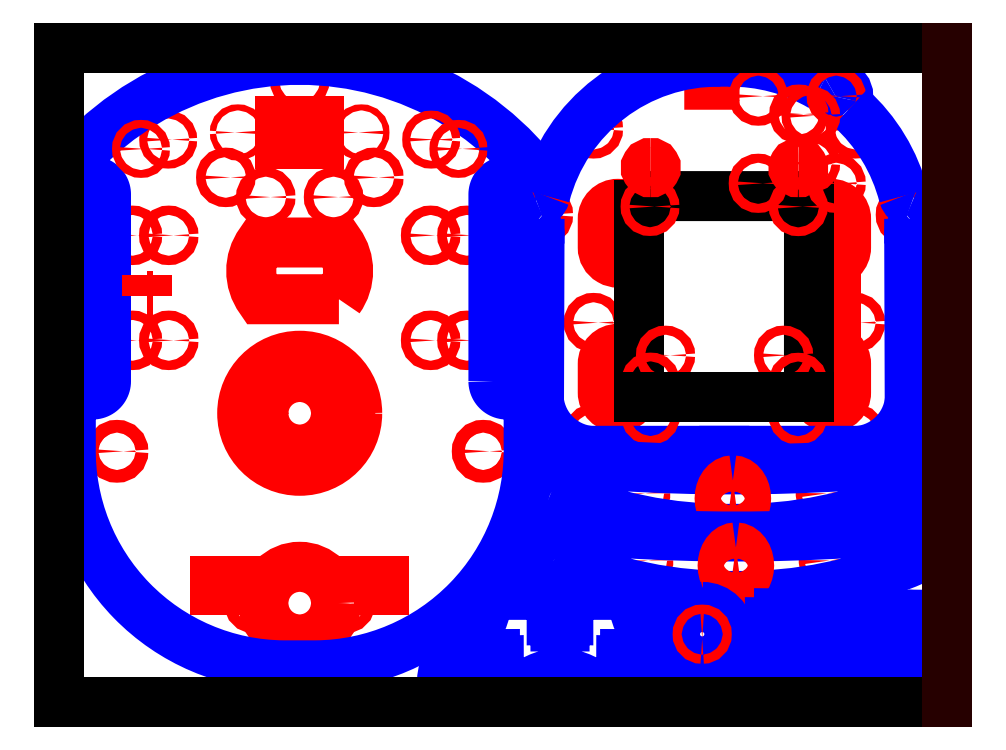
<metadata>
{"format":"dxf","ext":"dxf","renderer":"ezdxf+matplotlib","layout":"modelspace","background":"white","min_lineweight":24,"dpi":150}
</metadata>
<code>
0
SECTION
2
ENTITIES
0
INSERT
8
0
2
BOTTOM_PLATE
10
951.9
20
-253.3
30
0
0
INSERT
8
0
2
TOP_PLATE
10
465.2
20
109.5
30
0
50
270
0
INSERT
8
0
2
BUMPER
10
1962
20
415.4
30
0
50
90
0
INSERT
8
0
2
BUMPER
10
1963
20
393.2
30
0
50
90
0
INSERT
8
0
2
REAR_UPRIGHT
10
777.9
20
374.6
30
0
50
180
0
INSERT
8
0
2
IR_SPACER_NEW
10
1282
20
100.3
30
0
50
179.5
0
INSERT
8
0
2
IR_SPACER_NEW
10
565.8
20
-0.08824
30
0
50
359.9
0
INSERT
8
0
2
CAP
10
1307
20
-1039
30
0
0
POLYLINE
8
0
66
     1
10
0
20
0
30
0
0
VERTEX
8
0
10
670.1
20
34
30
0
0
VERTEX
8
0
10
670.1
20
250.3
30
0
0
VERTEX
8
0
10
963.5
20
250.3
30
0
0
SEQEND
8
0
0
LINE
8
0
10
963.5
20
34
30
0
11
670.1
21
34
31
0
0
LINE
8
0
10
963.5
20
34
30
0
11
963.5
21
250.3
31
0
0
ENDSEC
0
EOF

</code>
